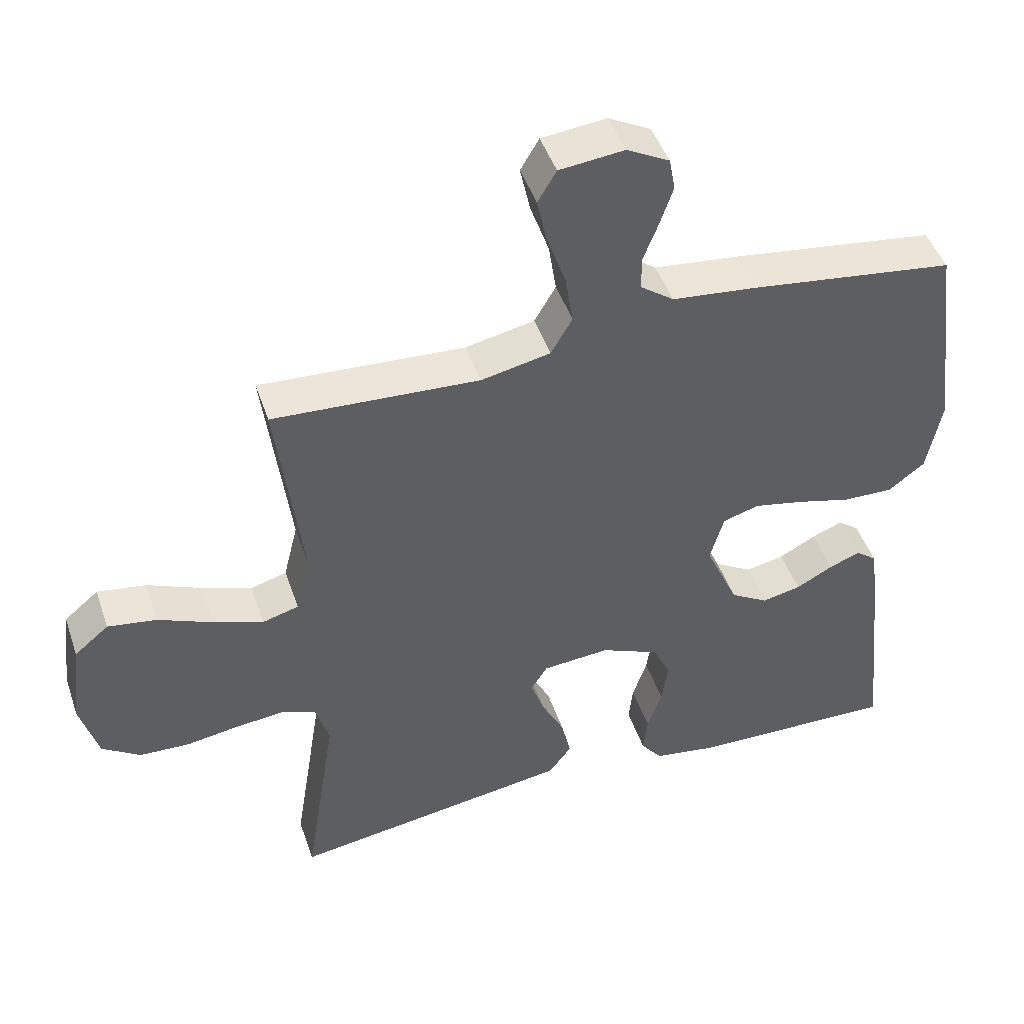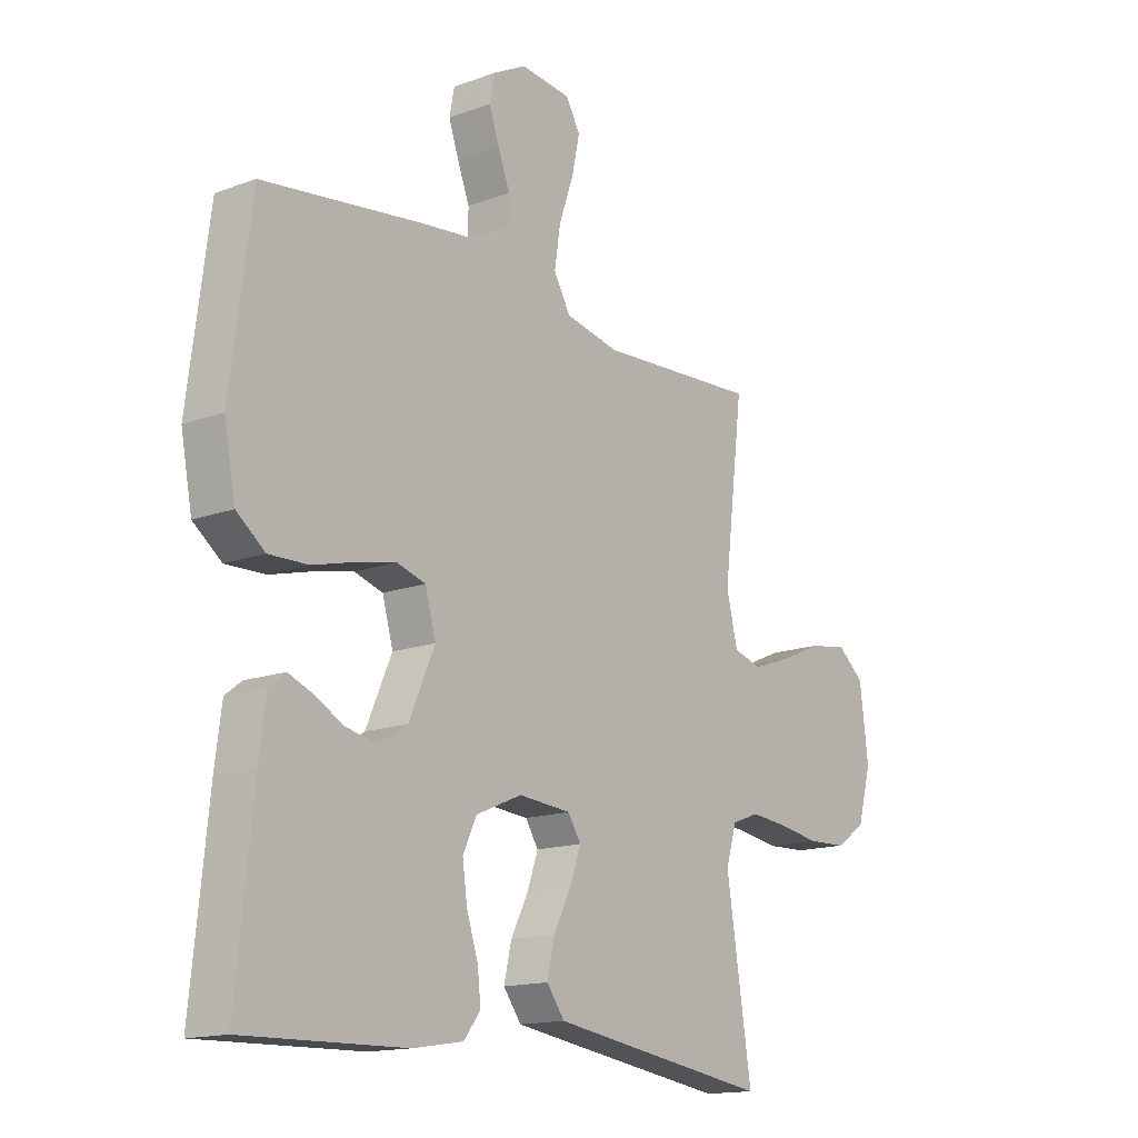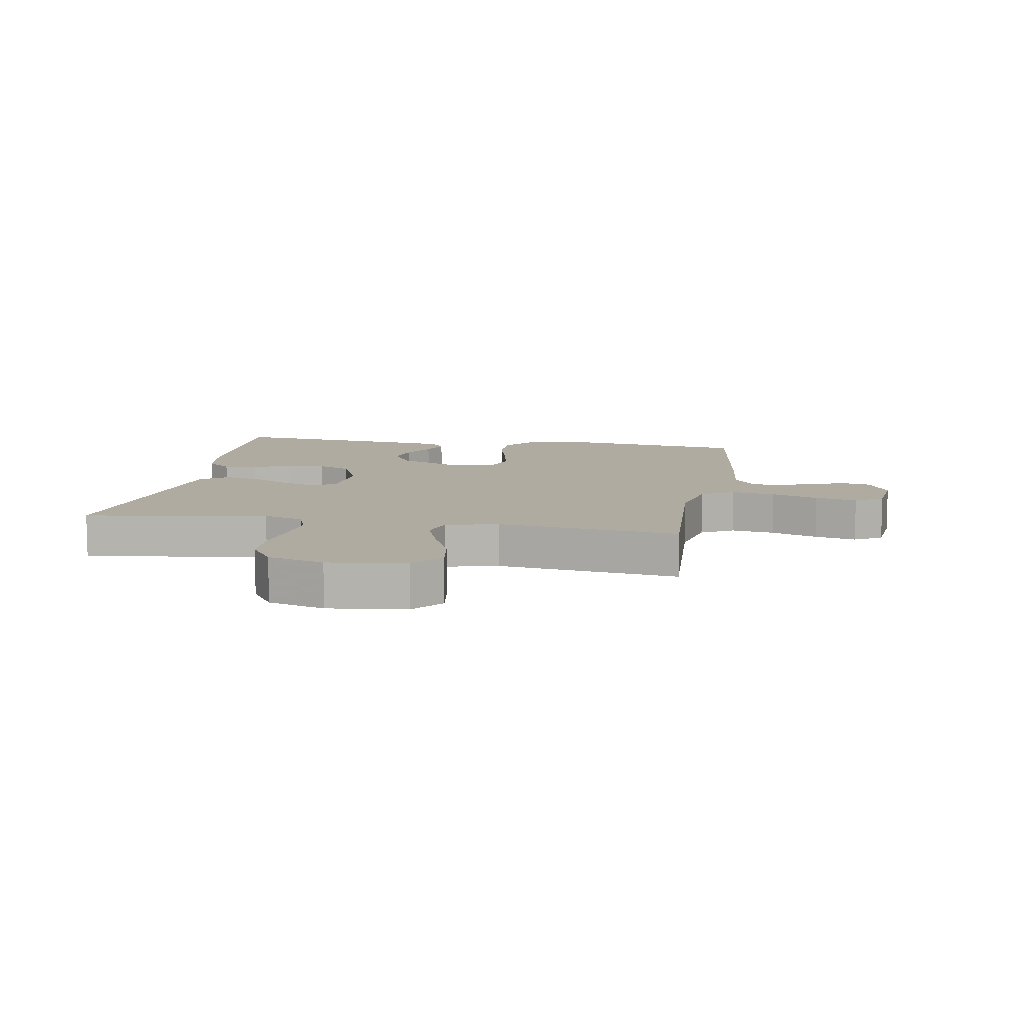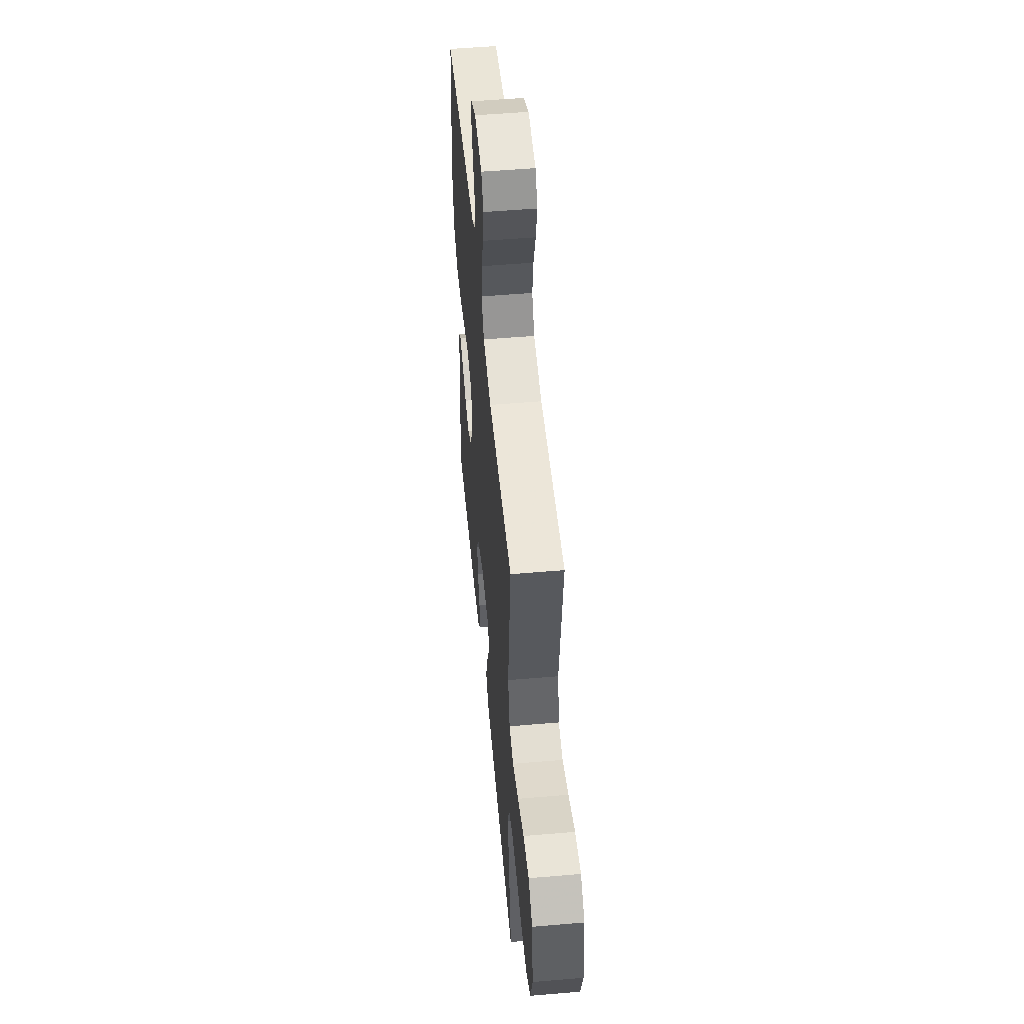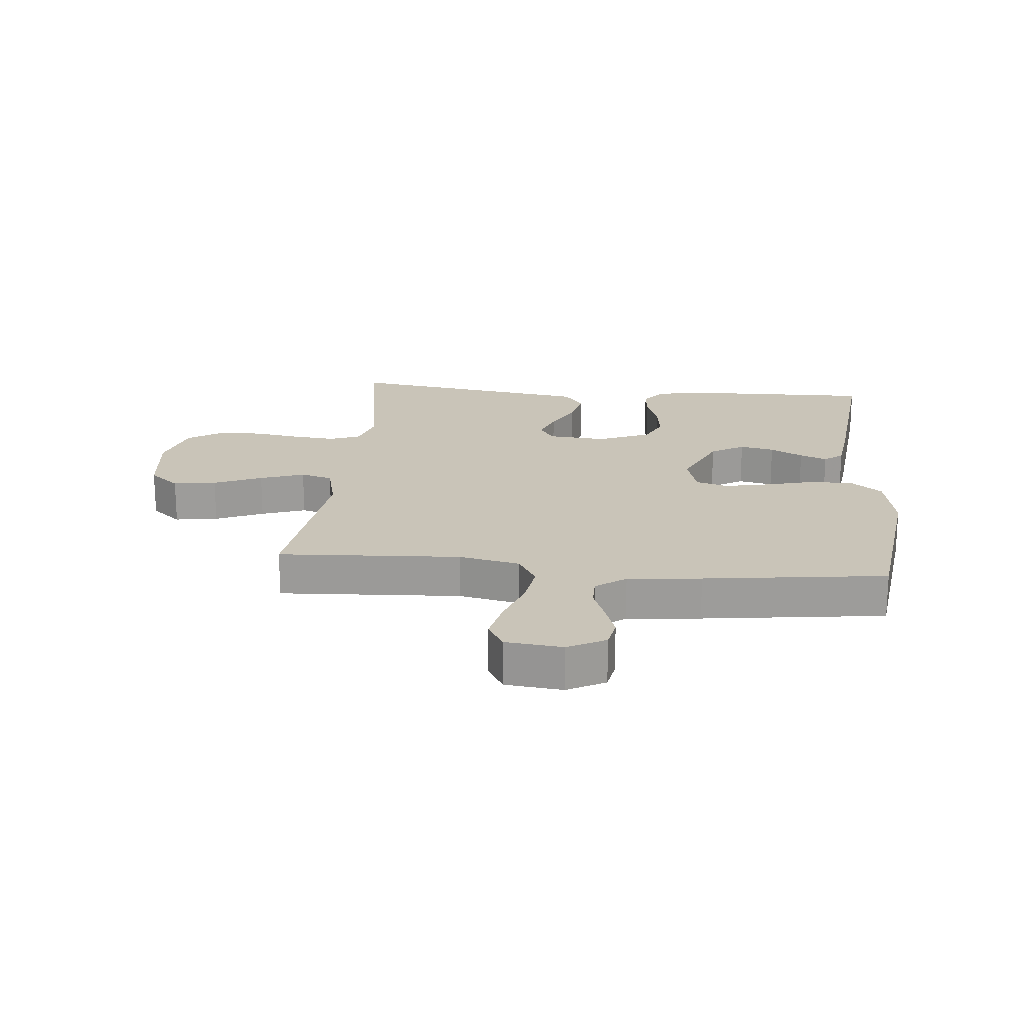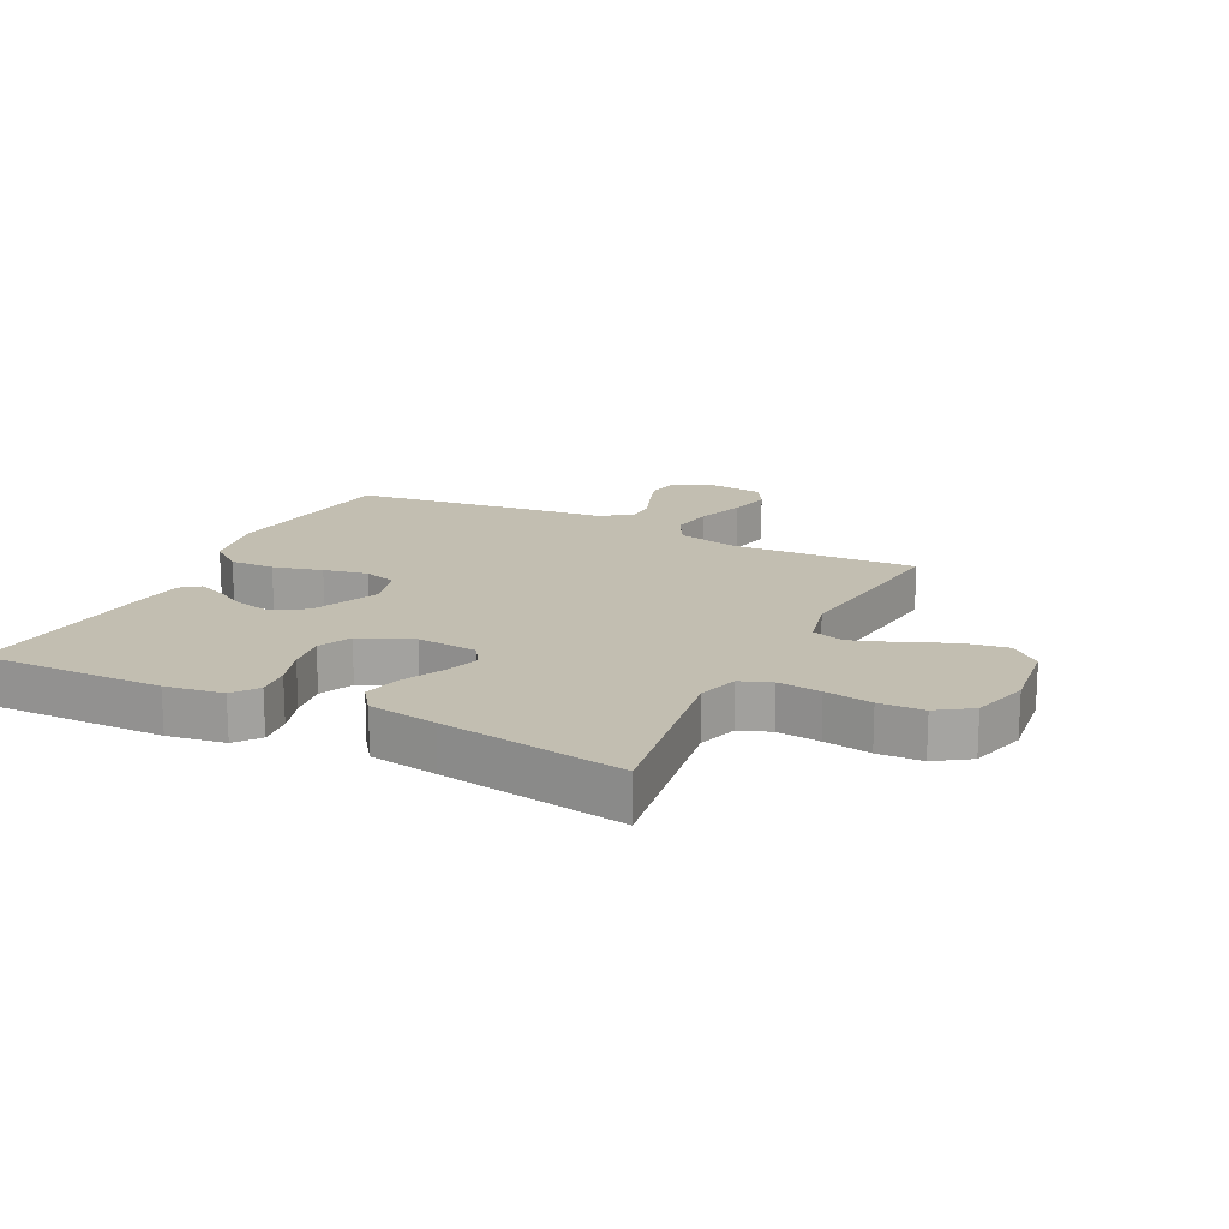
<metadata>
{"format":"obj","ext":"obj","renderer":"f3d","projection":"perspective","resolution":1024,"background":"white","views":[{"elev":46.5,"azim":-18.4,"up":"+Z"},{"elev":-15.1,"azim":128.0,"up":"+Z"},{"elev":9.8,"azim":-80.1,"up":"+Y"},{"elev":52.4,"azim":-95.3,"up":"+Z"},{"elev":20.2,"azim":5.5,"up":"+Y"},{"elev":17.1,"azim":-153.5,"up":"+Y"}]}
</metadata>
<code>
v 0.5 0.07 0.5
v 0.539 0.07 0.2
v 0.518 0.07 0.09
v 0.465 0.07 0.049
v 0.392 0.07 0.051
v 0.312 0.07 0.072
v 0.24 0.07 0.087
v 0.187 0.07 0.071
v 0.167 0.07 0
v 0.215 0.07 -0.109
v 0.27 0.07 -0.142
v 0.327 0.07 -0.13
v 0.381 0.07 -0.101
v 0.426 0.07 -0.083
v 0.457 0.07 -0.107
v 0.469 0.07 -0.2
v 0.5 0.07 -0.5
v 0.2 0.07 -0.493
v 0.106 0.07 -0.478
v 0.075 0.07 -0.438
v 0.081 0.07 -0.382
v 0.102 0.07 -0.319
v 0.111 0.07 -0.255
v 0.086 0.07 -0.201
v 0 0.07 -0.164
v -0.098 0.07 -0.172
v -0.122 0.07 -0.21
v -0.102 0.07 -0.267
v -0.069 0.07 -0.332
v -0.055 0.07 -0.393
v -0.088 0.07 -0.438
v -0.2 0.07 -0.455
v -0.5 0.07 -0.5
v -0.453 0.07 -0.2
v -0.473 0.07 -0.134
v -0.524 0.07 -0.115
v -0.594 0.07 -0.122
v -0.671 0.07 -0.134
v -0.744 0.07 -0.131
v -0.8 0.07 -0.093
v -0.826 0.07 0
v -0.81 0.07 0.128
v -0.76 0.07 0.17
v -0.689 0.07 0.159
v -0.61 0.07 0.125
v -0.537 0.07 0.099
v -0.484 0.07 0.114
v -0.463 0.07 0.2
v -0.5 0.07 0.5
v -0.2 0.07 0.483
v -0.099 0.07 0.504
v -0.068 0.07 0.558
v -0.079 0.07 0.63
v -0.106 0.07 0.707
v -0.121 0.07 0.776
v -0.094 0.07 0.822
v 0 0.07 0.832
v 0.062 0.07 0.799
v 0.071 0.07 0.751
v 0.052 0.07 0.695
v 0.03 0.07 0.638
v 0.03 0.07 0.589
v 0.079 0.07 0.553
v 0.2 0.07 0.54
v 0.5 0 0.5
v 0.539 0 0.2
v 0.518 0 0.09
v 0.465 0 0.049
v 0.392 0 0.051
v 0.312 0 0.072
v 0.24 0 0.087
v 0.187 0 0.071
v 0.167 0 0
v 0.215 0 -0.109
v 0.27 0 -0.142
v 0.327 0 -0.13
v 0.381 0 -0.101
v 0.426 0 -0.083
v 0.457 0 -0.107
v 0.469 0 -0.2
v 0.5 0 -0.5
v 0.2 0 -0.493
v 0.106 0 -0.478
v 0.075 0 -0.438
v 0.081 0 -0.382
v 0.102 0 -0.319
v 0.111 0 -0.255
v 0.086 0 -0.201
v 0 0 -0.164
v -0.098 0 -0.172
v -0.122 0 -0.21
v -0.102 0 -0.267
v -0.069 0 -0.332
v -0.055 0 -0.393
v -0.088 0 -0.438
v -0.2 0 -0.455
v -0.5 0 -0.5
v -0.453 0 -0.2
v -0.473 0 -0.134
v -0.524 0 -0.115
v -0.594 0 -0.122
v -0.671 0 -0.134
v -0.744 0 -0.131
v -0.8 0 -0.093
v -0.826 0 0
v -0.81 0 0.128
v -0.76 0 0.17
v -0.689 0 0.159
v -0.61 0 0.125
v -0.537 0 0.099
v -0.484 0 0.114
v -0.463 0 0.2
v -0.5 0 0.5
v -0.2 0 0.483
v -0.099 0 0.504
v -0.068 0 0.558
v -0.079 0 0.63
v -0.106 0 0.707
v -0.121 0 0.776
v -0.094 0 0.822
v 0 0 0.832
v 0.062 0 0.799
v 0.071 0 0.751
v 0.052 0 0.695
v 0.03 0 0.638
v 0.03 0 0.589
v 0.079 0 0.553
v 0.2 0 0.54
f 4 5 6
f 3 4 6
f 2 3 6
f 1 2 6
f 64 1 6
f 63 64 6
f 62 63 6 7
f 59 60 61
f 58 59 61
f 57 58 61
f 56 57 61
f 55 56 61
f 54 55 61
f 53 54 61
f 52 53 61 62
f 62 7 8
f 52 62 8
f 51 52 8
f 48 49 50
f 51 8 9
f 50 51 9
f 48 50 9
f 47 48 9
f 43 44 45
f 42 43 45
f 41 42 45
f 40 41 45
f 39 40 45
f 38 39 45
f 37 38 45
f 36 37 45 46
f 47 9 10
f 46 47 10
f 36 46 10
f 35 36 10
f 32 33 34
f 31 32 34
f 30 31 34
f 29 30 34
f 28 29 34
f 27 28 34 35
f 20 21 22
f 19 20 22
f 18 19 22
f 17 18 22
f 16 17 22
f 15 16 22
f 14 15 22
f 13 14 22
f 12 13 22
f 11 12 22 23
f 10 11 23 24
f 26 27 35
f 25 26 35 10
f 10 24 25
f 70 69 68
f 70 68 67
f 70 67 66
f 70 66 65
f 70 65 128
f 70 128 127
f 71 70 127 126
f 125 124 123
f 125 123 122
f 125 122 121
f 125 121 120
f 125 120 119
f 125 119 118
f 125 118 117
f 126 125 117 116
f 72 71 126
f 72 126 116
f 72 116 115
f 114 113 112
f 73 72 115
f 73 115 114
f 73 114 112
f 73 112 111
f 109 108 107
f 109 107 106
f 109 106 105
f 109 105 104
f 109 104 103
f 109 103 102
f 109 102 101
f 110 109 101 100
f 74 73 111
f 74 111 110
f 74 110 100
f 74 100 99
f 98 97 96
f 98 96 95
f 98 95 94
f 98 94 93
f 98 93 92
f 99 98 92 91
f 86 85 84
f 86 84 83
f 86 83 82
f 86 82 81
f 86 81 80
f 86 80 79
f 86 79 78
f 86 78 77
f 86 77 76
f 87 86 76 75
f 88 87 75 74
f 99 91 90
f 74 99 90 89
f 89 88 74
f 1 65 66 2
f 2 66 67 3
f 3 67 68 4
f 4 68 69 5
f 5 69 70 6
f 6 70 71 7
f 7 71 72 8
f 8 72 73 9
f 9 73 74 10
f 10 74 75 11
f 11 75 76 12
f 12 76 77 13
f 13 77 78 14
f 14 78 79 15
f 15 79 80 16
f 16 80 81 17
f 17 81 82 18
f 18 82 83 19
f 19 83 84 20
f 20 84 85 21
f 21 85 86 22
f 22 86 87 23
f 23 87 88 24
f 24 88 89 25
f 25 89 90 26
f 26 90 91 27
f 27 91 92 28
f 28 92 93 29
f 29 93 94 30
f 30 94 95 31
f 31 95 96 32
f 32 96 97 33
f 33 97 98 34
f 34 98 99 35
f 35 99 100 36
f 36 100 101 37
f 37 101 102 38
f 38 102 103 39
f 39 103 104 40
f 40 104 105 41
f 41 105 106 42
f 42 106 107 43
f 43 107 108 44
f 44 108 109 45
f 45 109 110 46
f 46 110 111 47
f 47 111 112 48
f 48 112 113 49
f 49 113 114 50
f 50 114 115 51
f 51 115 116 52
f 52 116 117 53
f 53 117 118 54
f 54 118 119 55
f 55 119 120 56
f 56 120 121 57
f 57 121 122 58
f 58 122 123 59
f 59 123 124 60
f 60 124 125 61
f 61 125 126 62
f 62 126 127 63
f 63 127 128 64
f 64 128 65 1

</code>
